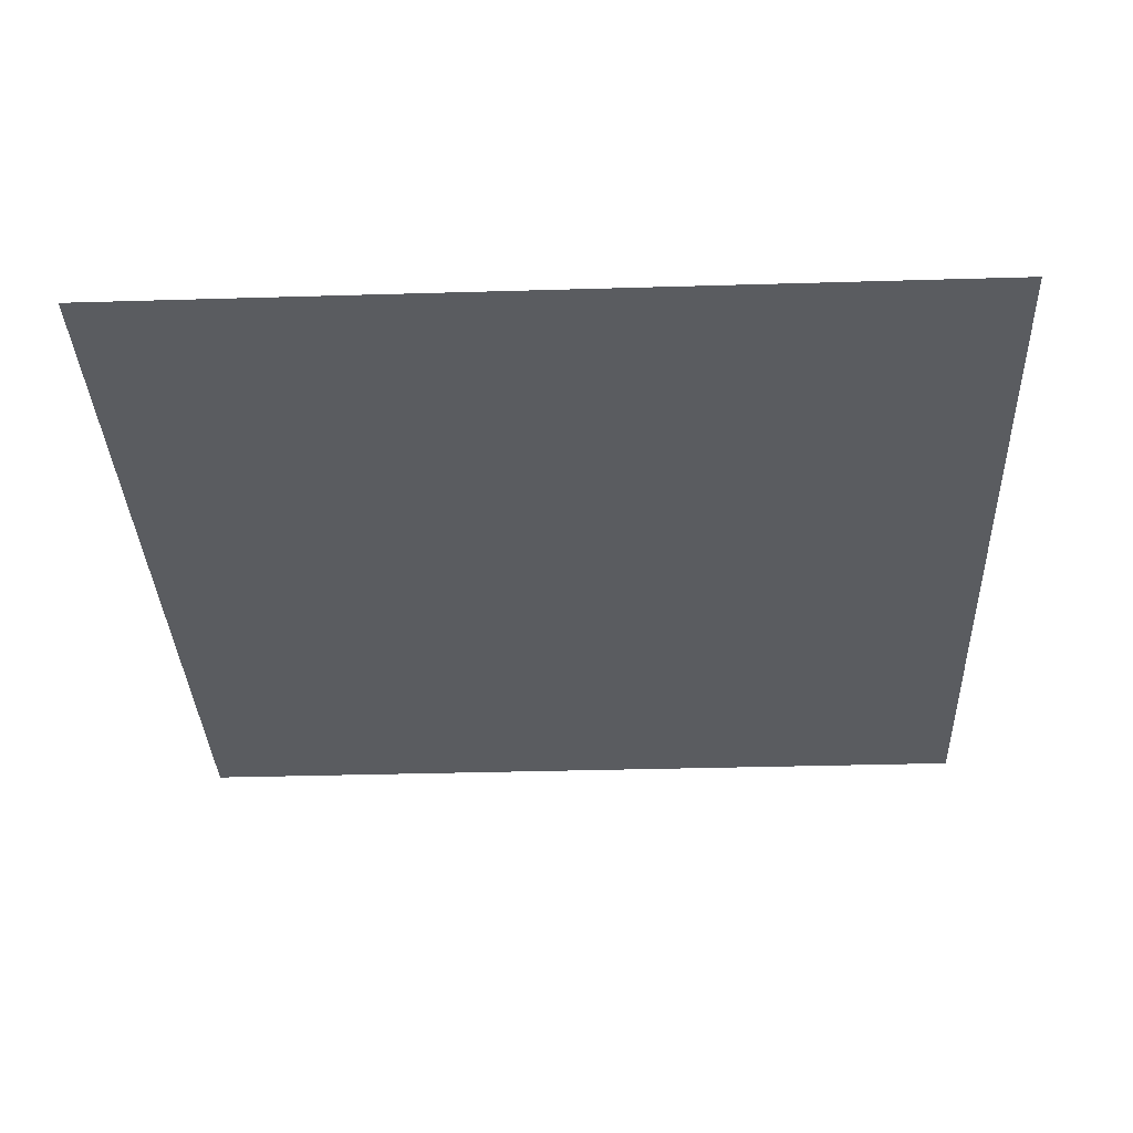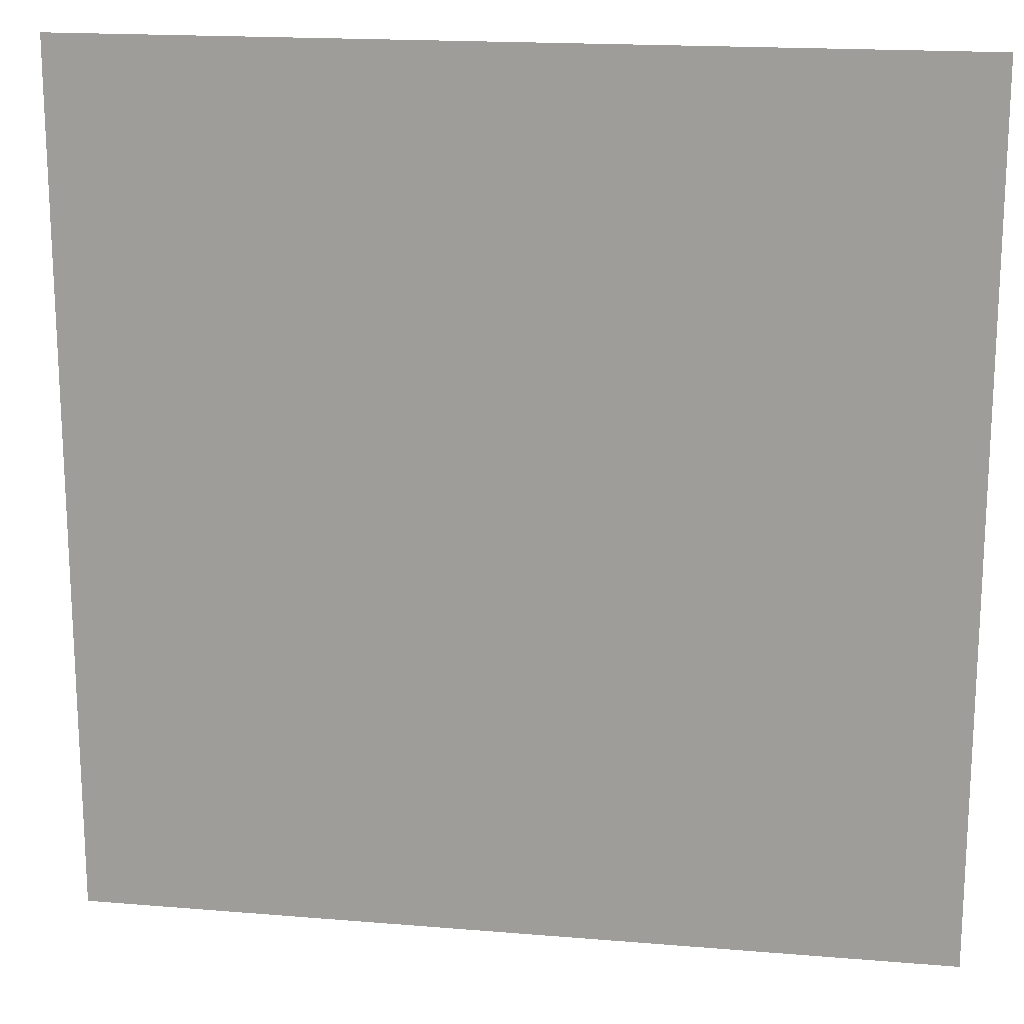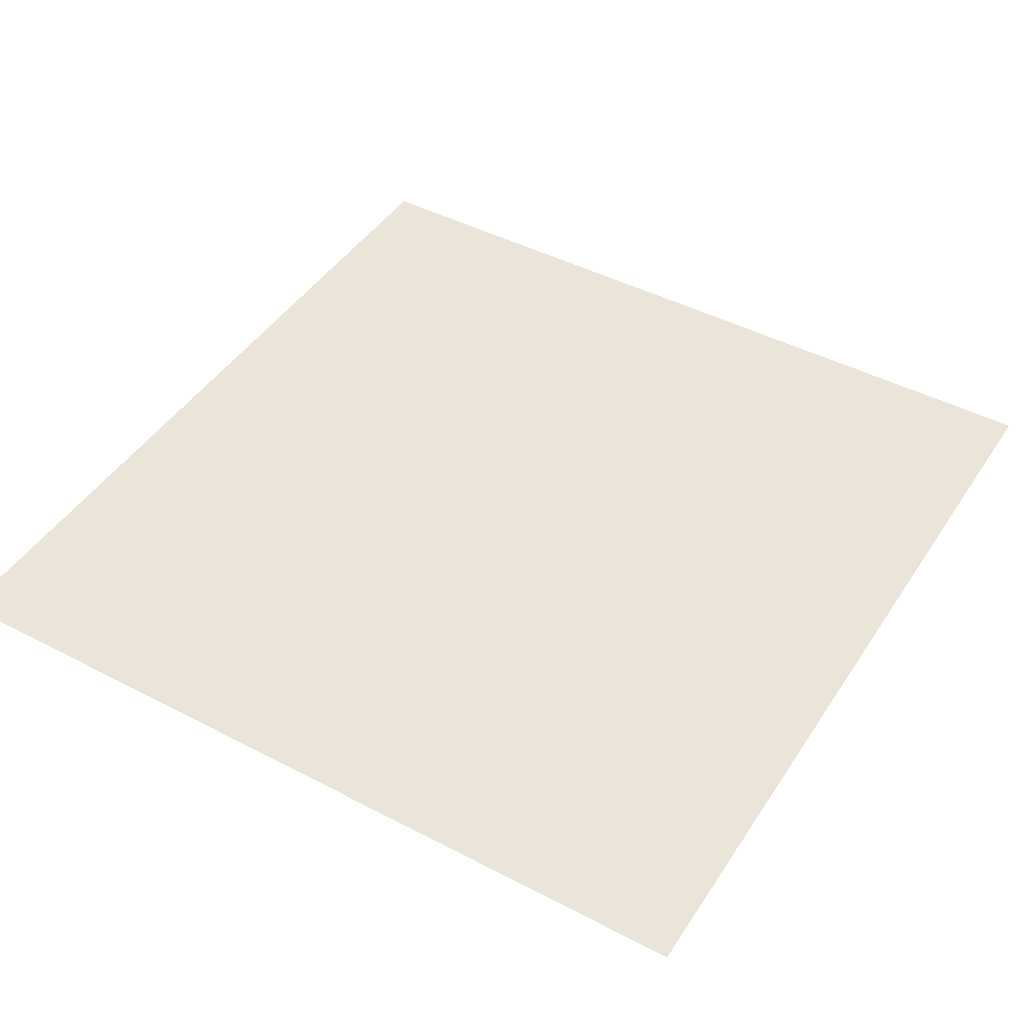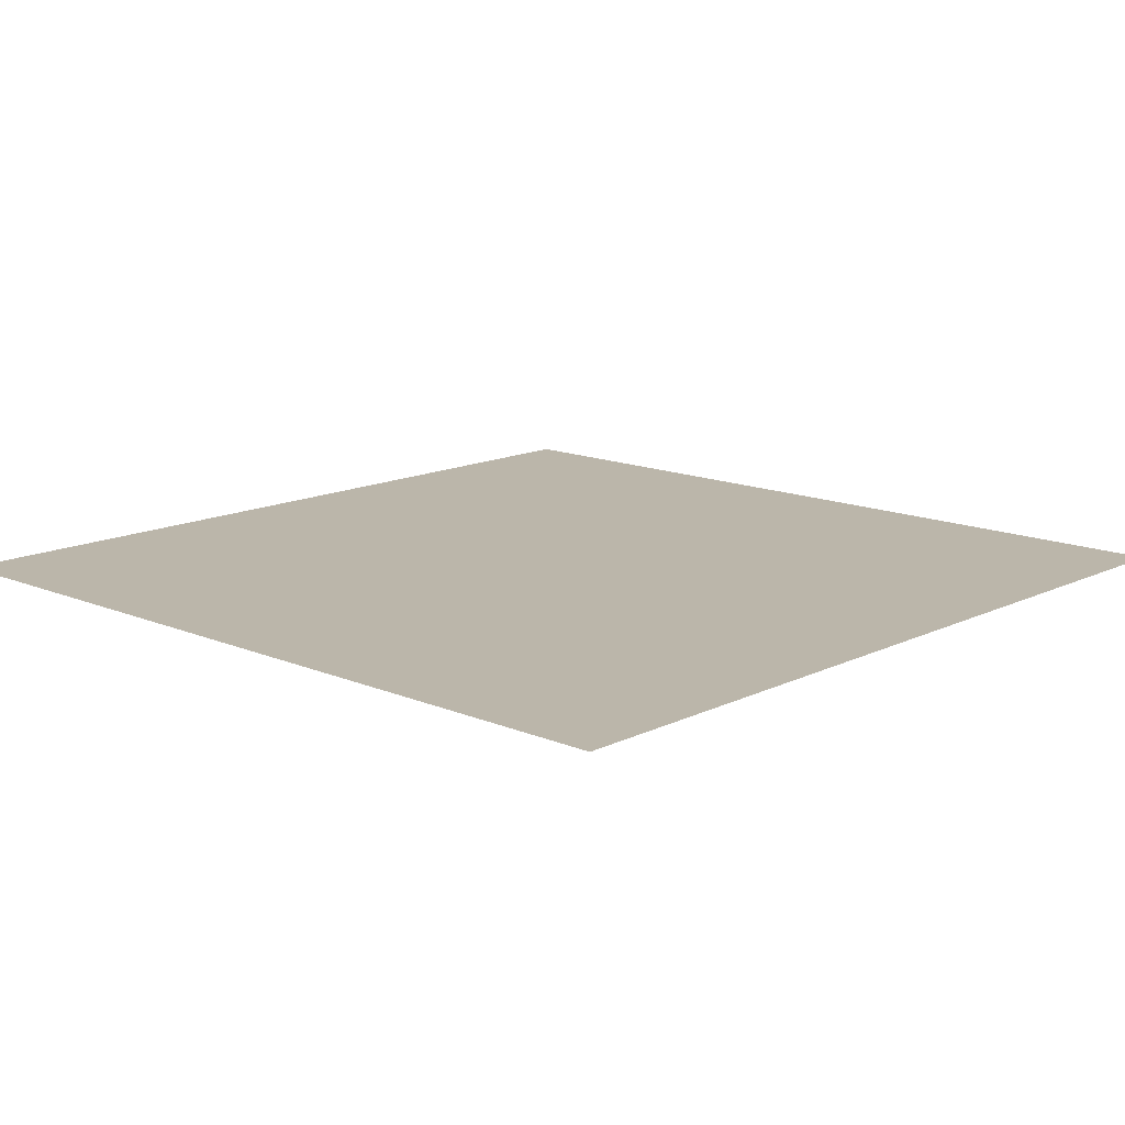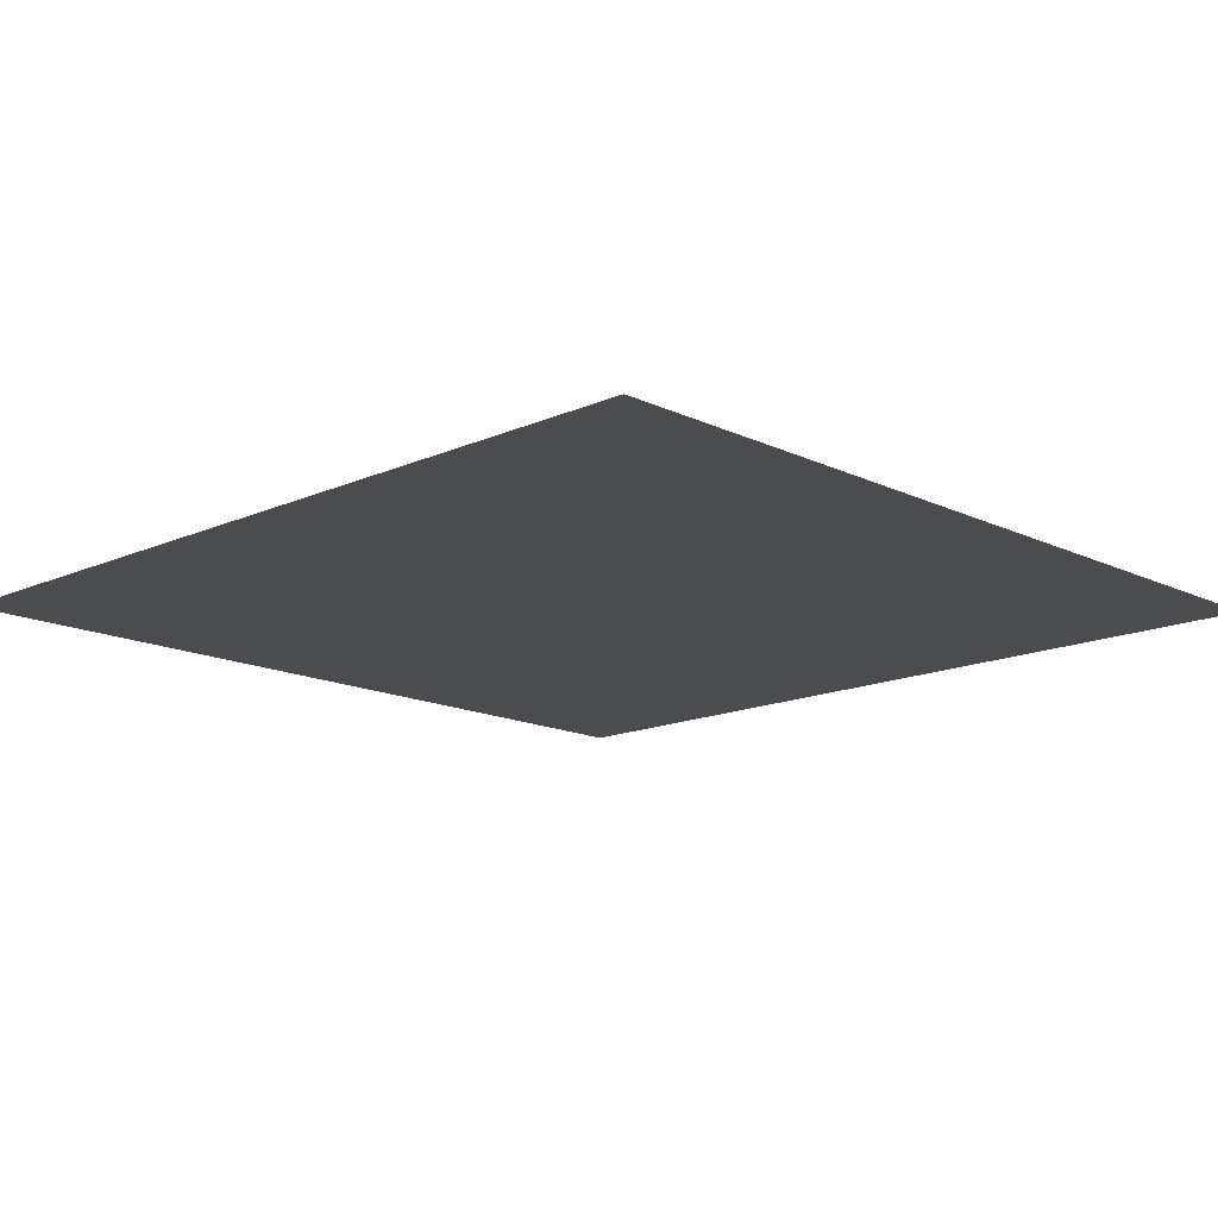
<metadata>
{"format":"obj","ext":"obj","renderer":"f3d","projection":"perspective","resolution":1024,"background":"white","views":[{"elev":-34.2,"azim":92.3,"up":"+Y"},{"elev":17.5,"azim":-170.6,"up":"+Z"},{"elev":44.9,"azim":31.2,"up":"+Y"},{"elev":14.0,"azim":43.0,"up":"+Y"},{"elev":-14.7,"azim":-136.0,"up":"+Y"}]}
</metadata>
<code>
v -5 -2.384e-07 -3.576e-07
v -5 -2.384e-07 -5
v -2.546e-12 -2.384e-07 -5
v 2.92e-23 -2.384e-07 -2.92e-23
g SD_Env_Floor_Stone_90_2869_421
f 1 3 2
f 1 4 3

</code>
